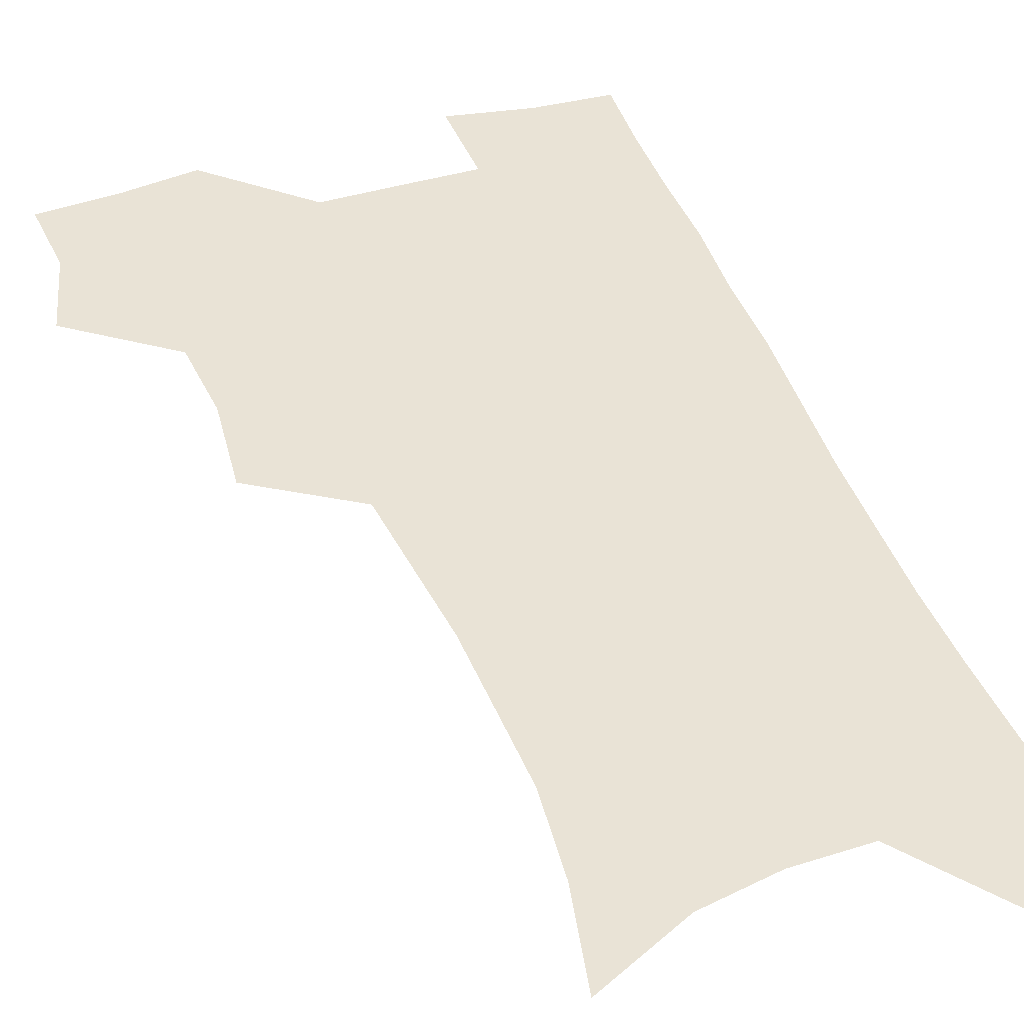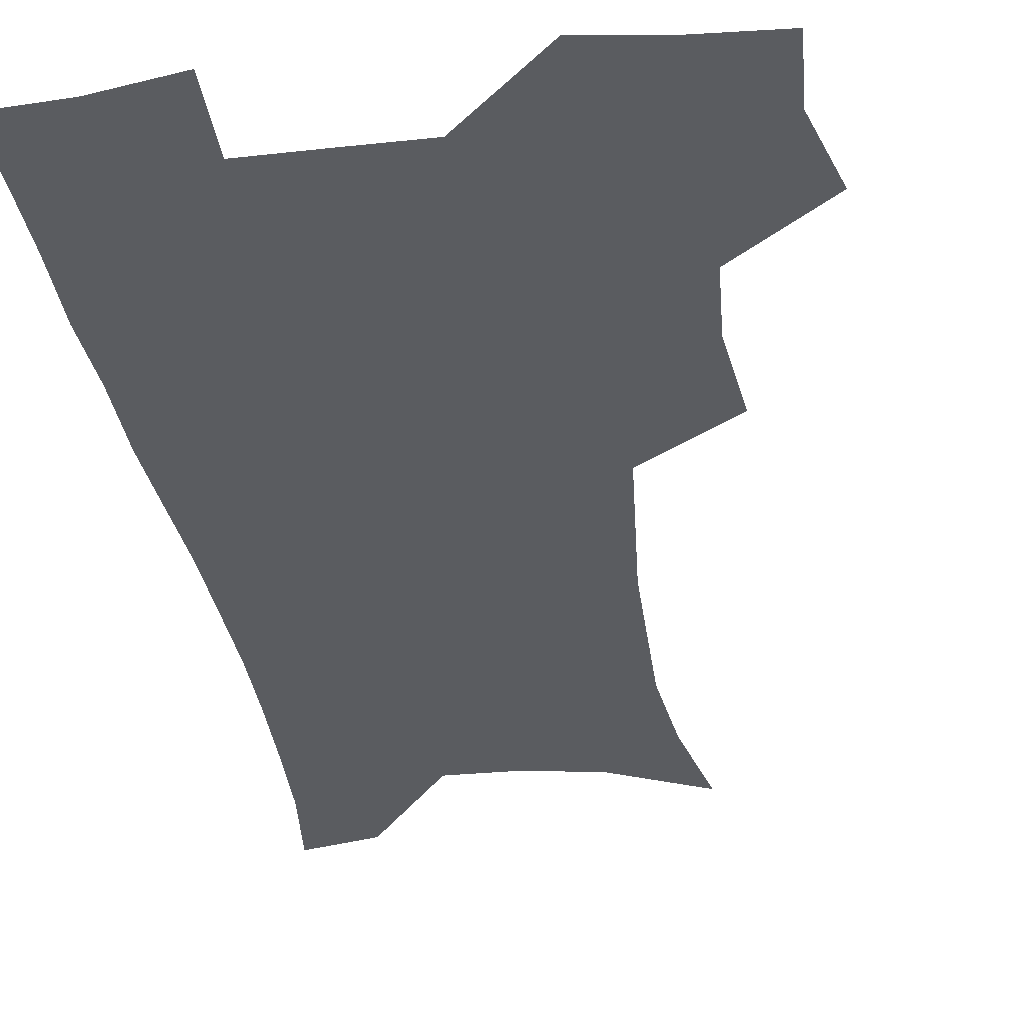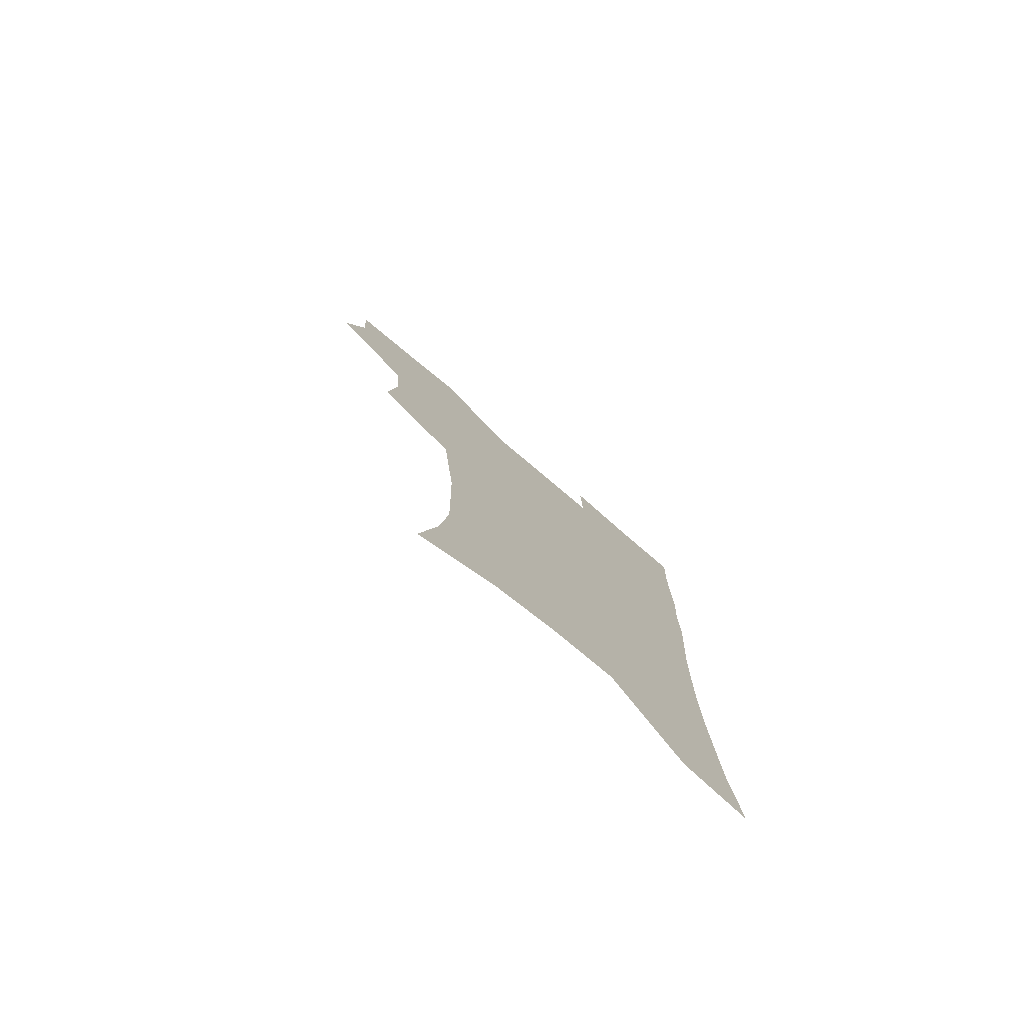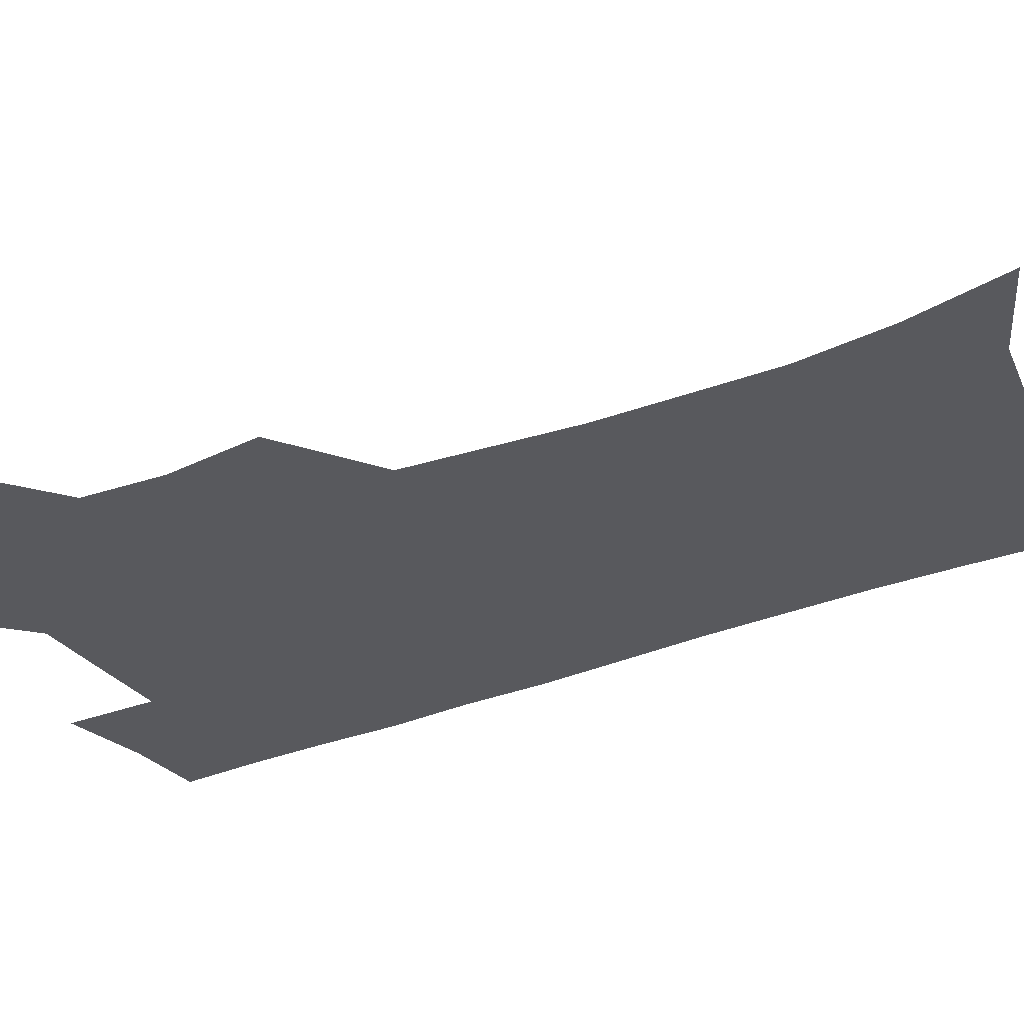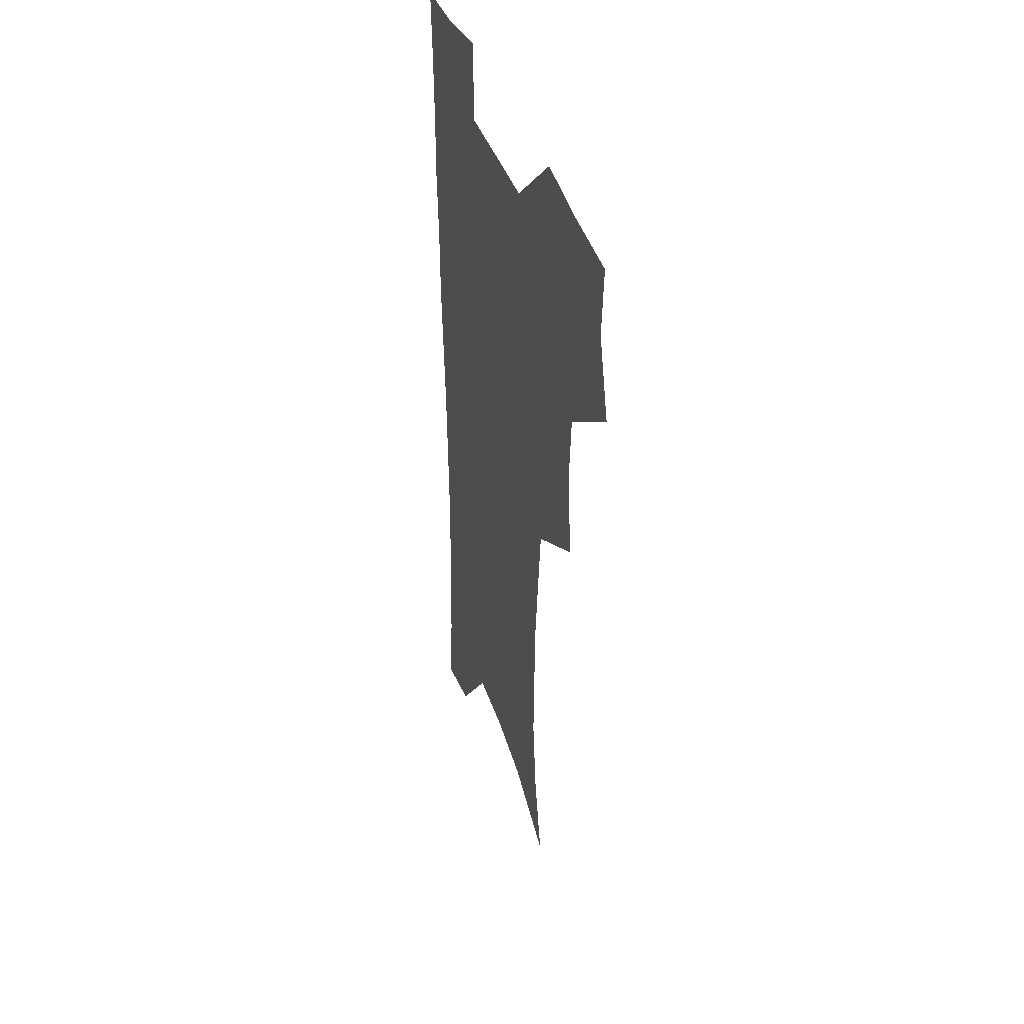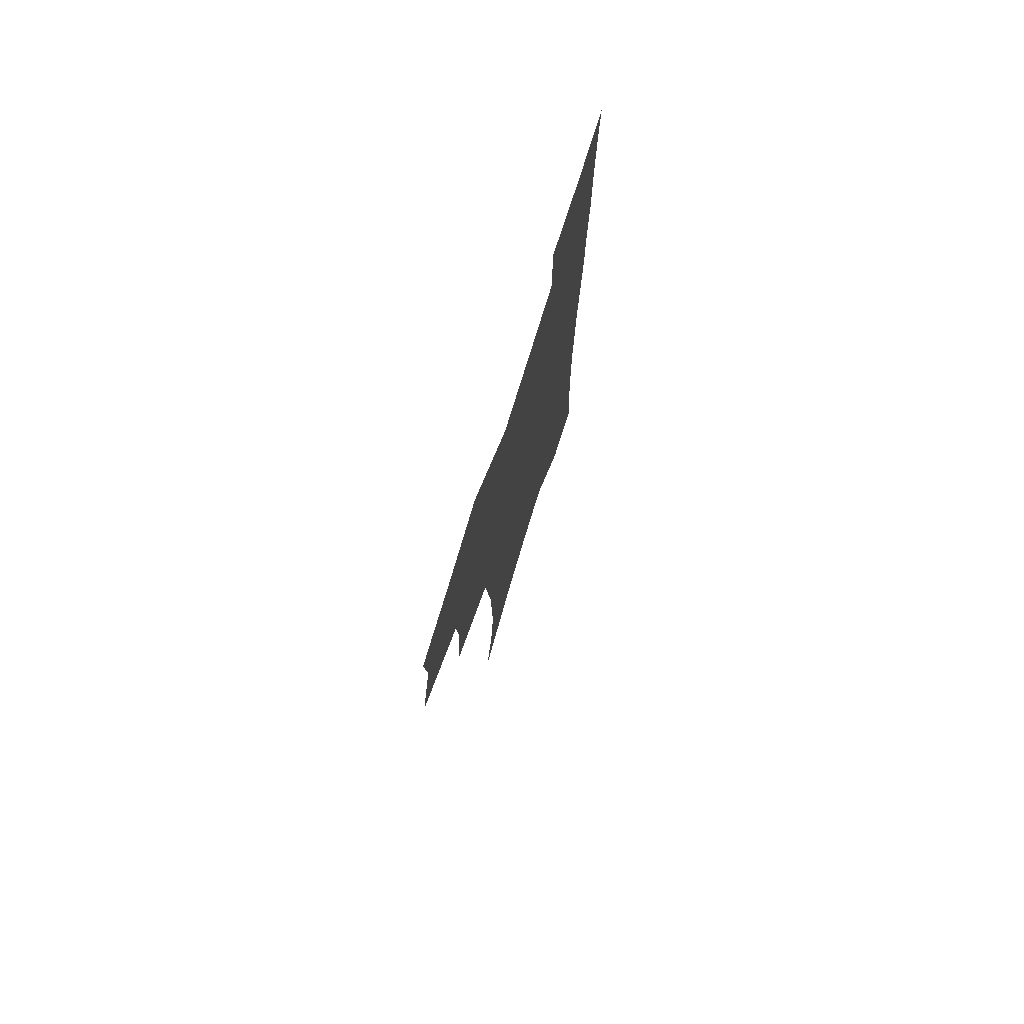
<metadata>
{"format":"obj","ext":"obj","renderer":"f3d","projection":"perspective","resolution":1024,"background":"white","views":[{"elev":42.1,"azim":-19.8,"up":"+Z"},{"elev":-34.2,"azim":-171.4,"up":"+Z"},{"elev":-78.8,"azim":-40.1,"up":"+Y"},{"elev":-30.0,"azim":-59.6,"up":"+Z"},{"elev":41.6,"azim":-108.3,"up":"+Y"},{"elev":77.5,"azim":-72.8,"up":"+Y"}]}
</metadata>
<code>
v 474 504.6 0
v 482.8 537 0
v 481.1 566.3 0
v 507.9 410.9 0
v 511.8 446.7 0
v 509.6 477.2 0
v 516.3 510.1 0
v 514.1 538.6 0
v 511 568.4 0
v 538.8 188.9 0
v 546.9 227.2 0
v 550.6 261.9 0
v 550 292.4 0
v 549.4 325.4 0
v 546.5 356.1 0
v 543.6 387.4 0
v 545.1 422 0
v 544.2 451.9 0
v 545.3 482.4 0
v 545.7 511.2 0
v 543.8 540.2 0
v 539.8 572.6 0
v 574.1 206.4 0
v 577.5 240.7 0
v 578.1 272.2 0
v 577.1 302.1 0
v 576.9 334.7 0
v 576 365.9 0
v 575 396.3 0
v 574.1 425.5 0
v 574.1 454.8 0
v 574.7 483.6 0
v 575.8 511.9 0
v 574.1 540.2 0
v 602.8 212 0
v 603.5 244.3 0
v 603.8 277.6 0
v 603.4 308.4 0
v 602.9 338.4 0
v 602.5 368.4 0
v 602.4 399.5 0
v 602.7 429 0
v 603 457.2 0
v 603 484.4 0
v 603.3 512.3 0
v 602.8 540.4 0
v 630.4 212.5 0
v 629.2 247.7 0
v 628.7 279.1 0
v 628.5 309.3 0
v 628.3 339.7 0
v 629 366.8 0
v 628.7 399.7 0
v 629.4 428.1 0
v 629.7 457 0
v 630.8 484 0
v 631.1 512.4 0
v 631.3 540.3 0
v 631 574.3 0
v 661.4 171.4 0
v 656.9 209.2 0
v 655 243.4 0
v 653.9 275.6 0
v 654.3 305.2 0
v 653.8 337.1 0
v 655.2 365.4 0
v 657 394 0
v 656.6 425.7 0
v 658.1 454.1 0
v 659 482.7 0
v 658.9 511.8 0
v 659.9 539.7 0
v 662 568.7 0
v 689.4 165.4 0
v 685.2 201.1 0
v 683.7 233.1 0
v 682.5 265.1 0
v 682.1 296.4 0
v 682.8 327.1 0
v 683.6 357.8 0
v 685.4 387.9 0
v 687.2 418.2 0
v 687.4 449.9 0
v 689.1 479.3 0
v 688.8 509.6 0
v 689.3 538.6 0
v 690.8 567.1 0
f 6 7 1
f 1 7 2
f 7 8 2
f 2 8 3
f 8 9 3
f 16 17 4
f 4 17 5
f 17 18 5
f 5 18 6
f 18 19 6
f 6 19 7
f 19 20 7
f 7 20 8
f 20 21 8
f 8 21 9
f 21 22 9
f 10 23 11
f 23 24 11
f 11 24 12
f 24 25 12
f 12 25 13
f 25 26 13
f 13 26 14
f 26 27 14
f 14 27 15
f 27 28 15
f 15 28 16
f 28 29 16
f 16 29 17
f 29 30 17
f 17 30 18
f 30 31 18
f 18 31 19
f 31 32 19
f 19 32 20
f 32 33 20
f 20 33 21
f 33 34 21
f 21 34 22
f 23 35 24
f 35 36 24
f 24 36 25
f 36 37 25
f 25 37 26
f 37 38 26
f 26 38 27
f 38 39 27
f 27 39 28
f 39 40 28
f 28 40 29
f 40 41 29
f 29 41 30
f 41 42 30
f 30 42 31
f 42 43 31
f 31 43 32
f 43 44 32
f 32 44 33
f 44 45 33
f 33 45 34
f 45 46 34
f 35 47 36
f 47 48 36
f 36 48 37
f 48 49 37
f 37 49 38
f 49 50 38
f 38 50 39
f 50 51 39
f 39 51 40
f 51 52 40
f 40 52 41
f 52 53 41
f 41 53 42
f 53 54 42
f 42 54 43
f 54 55 43
f 43 55 44
f 55 56 44
f 44 56 45
f 56 57 45
f 45 57 46
f 57 58 46
f 60 61 47
f 47 61 48
f 61 62 48
f 48 62 49
f 62 63 49
f 49 63 50
f 63 64 50
f 50 64 51
f 64 65 51
f 51 65 52
f 65 66 52
f 52 66 53
f 66 67 53
f 53 67 54
f 67 68 54
f 54 68 55
f 68 69 55
f 55 69 56
f 69 70 56
f 56 70 57
f 70 71 57
f 57 71 58
f 71 72 58
f 58 72 59
f 72 73 59
f 60 74 61
f 74 75 61
f 61 75 62
f 75 76 62
f 62 76 63
f 76 77 63
f 63 77 64
f 77 78 64
f 64 78 65
f 78 79 65
f 65 79 66
f 79 80 66
f 66 80 67
f 80 81 67
f 67 81 68
f 81 82 68
f 68 82 69
f 82 83 69
f 69 83 70
f 83 84 70
f 70 84 71
f 84 85 71
f 71 85 72
f 85 86 72
f 72 86 73
f 86 87 73

</code>
